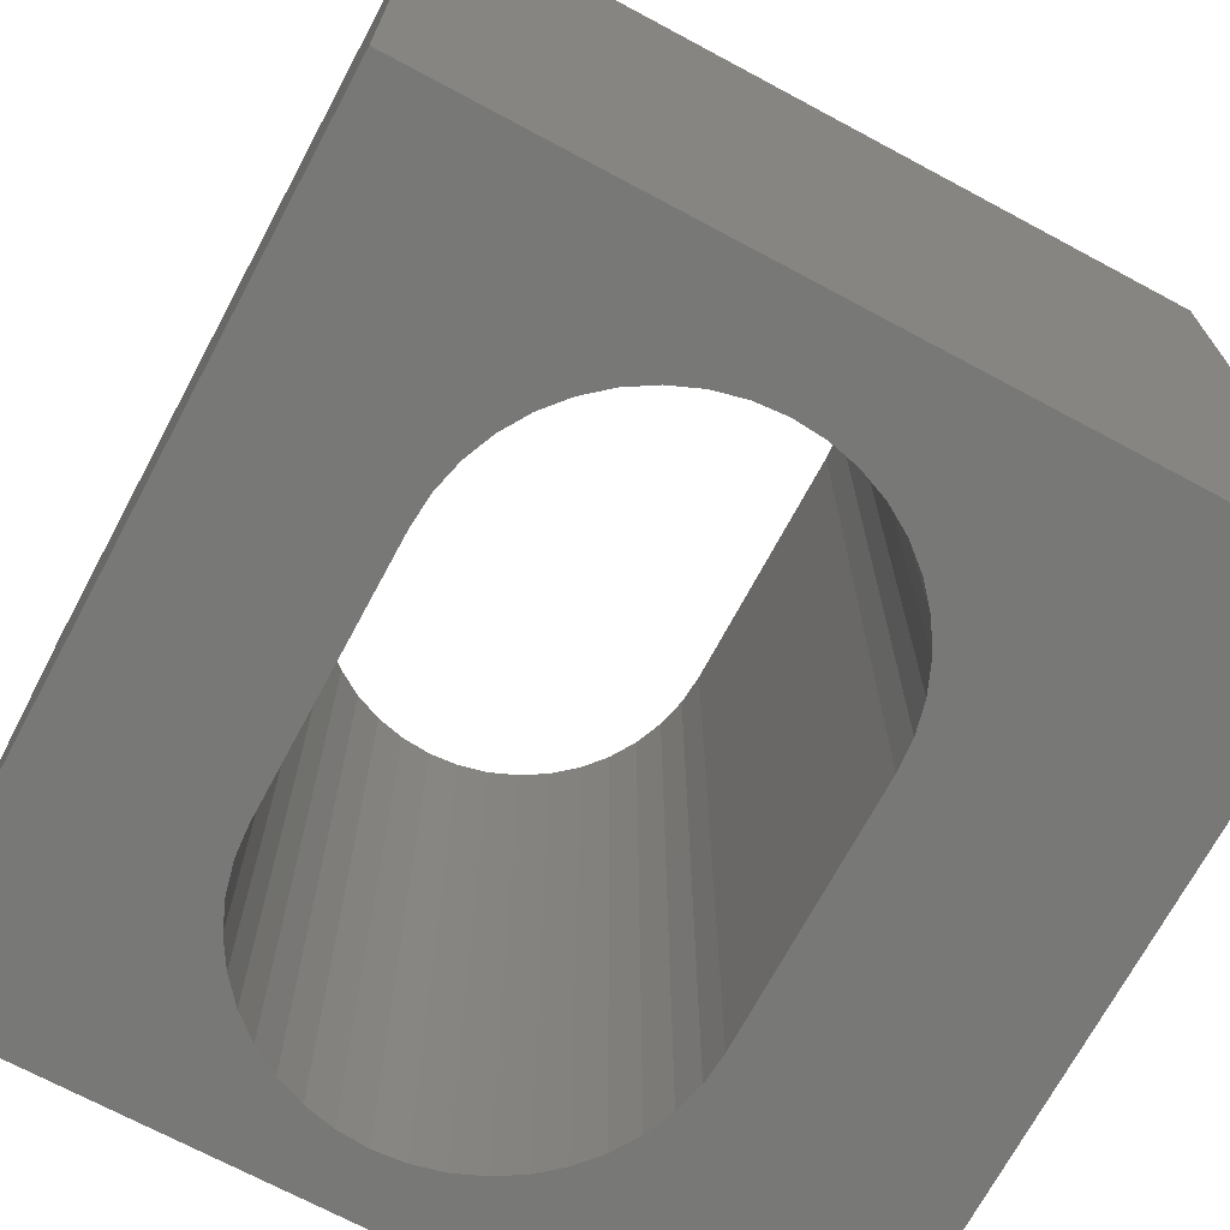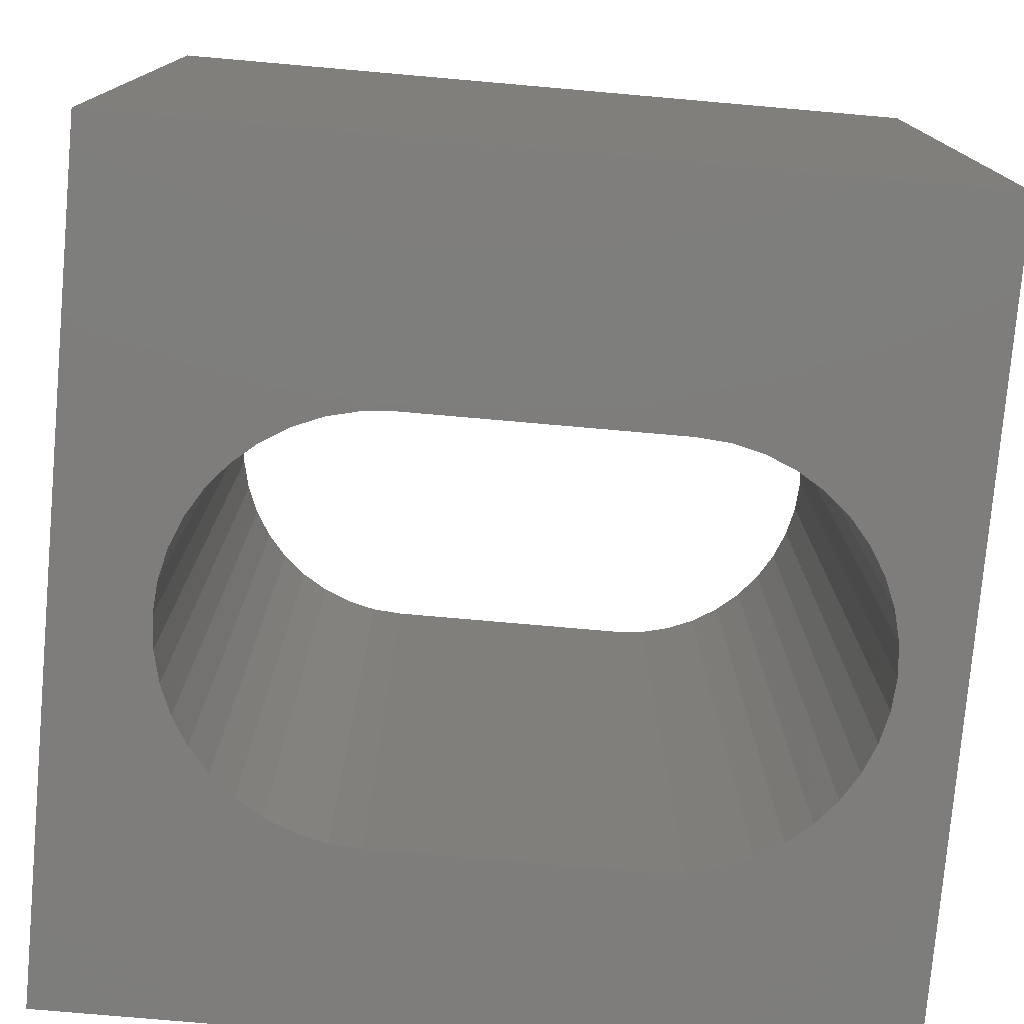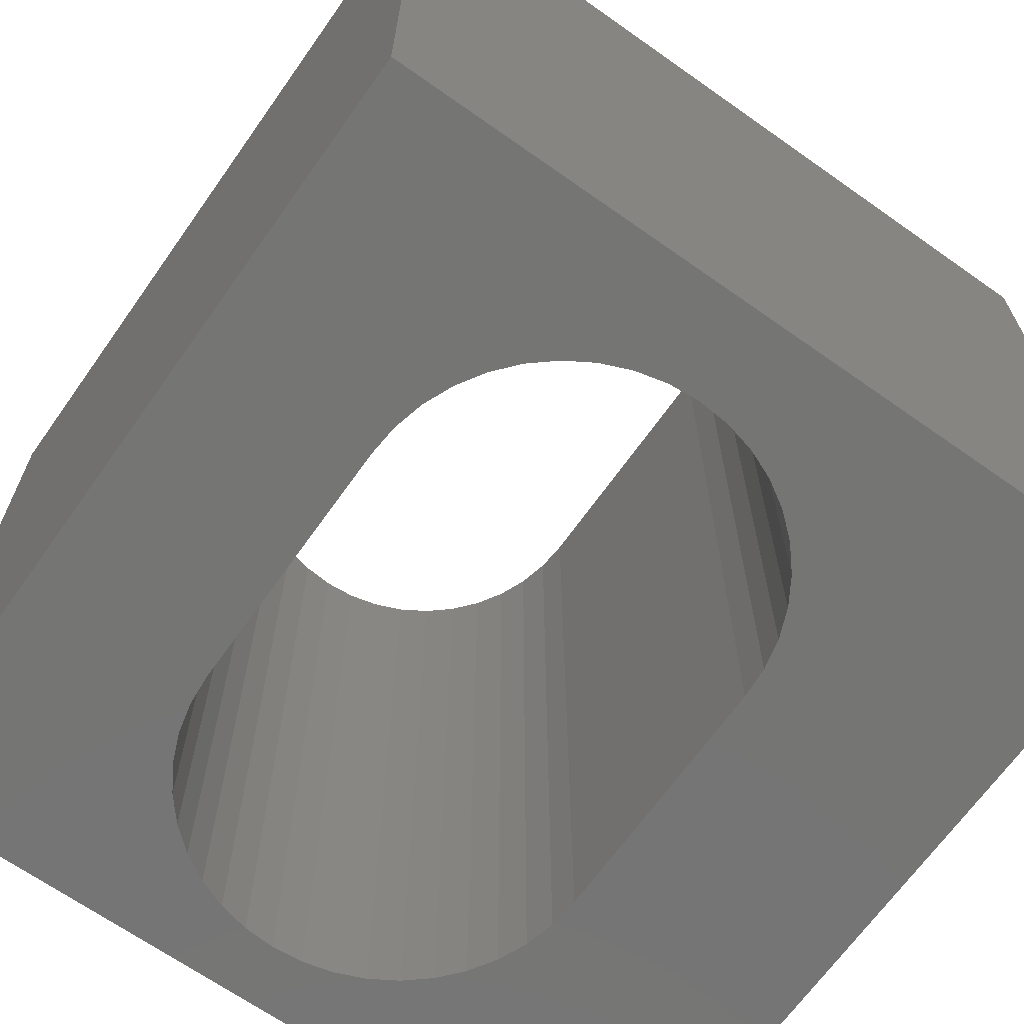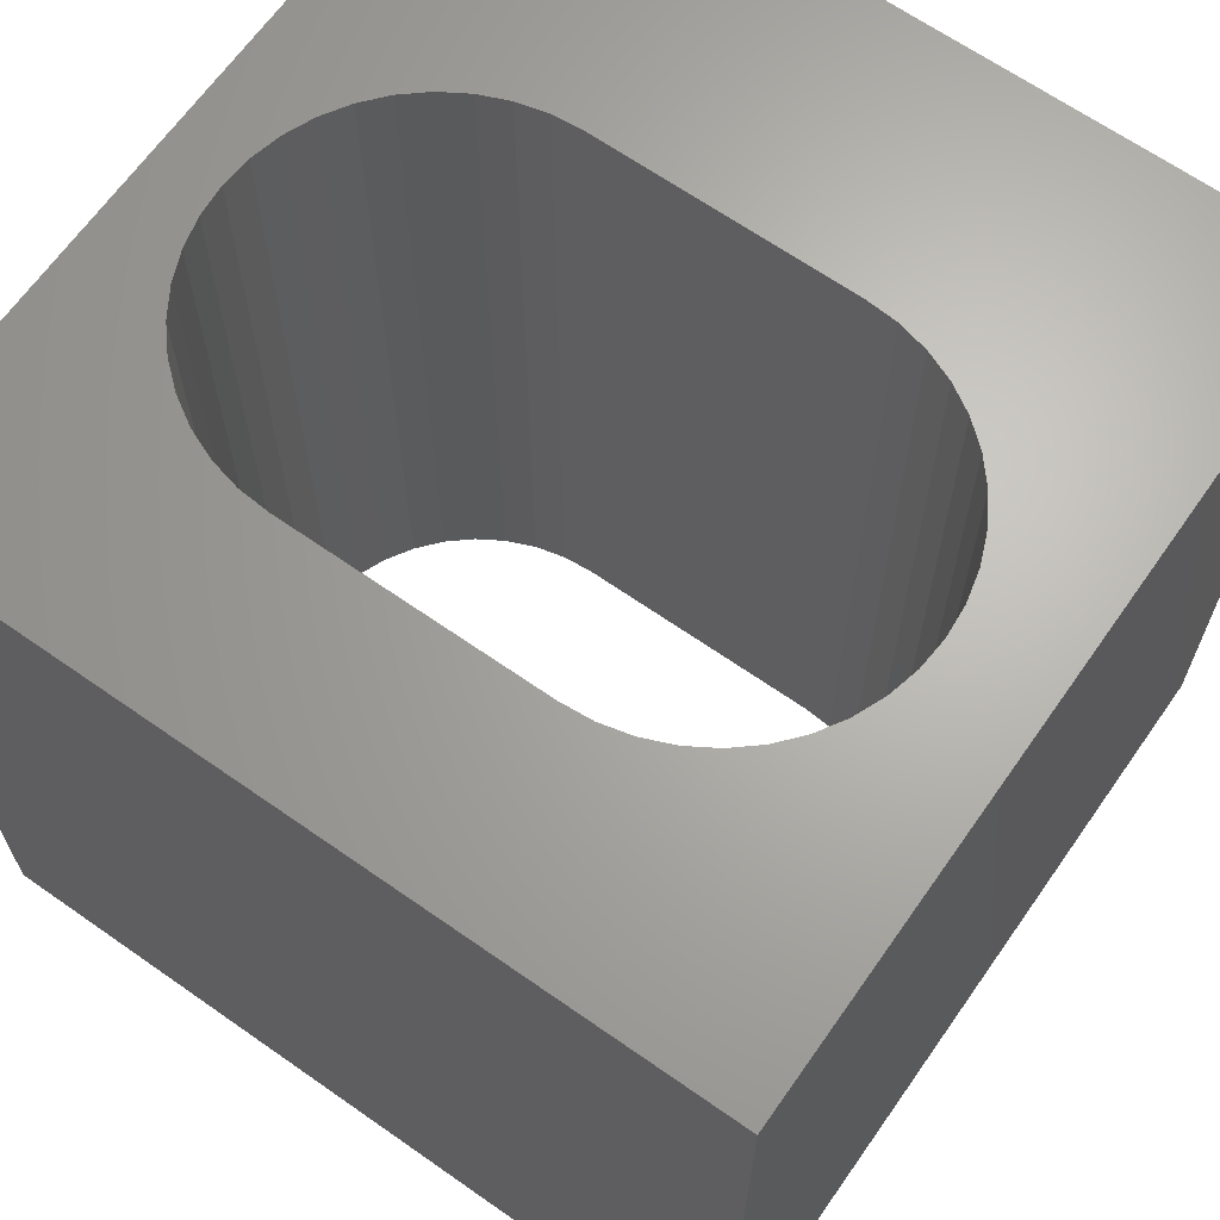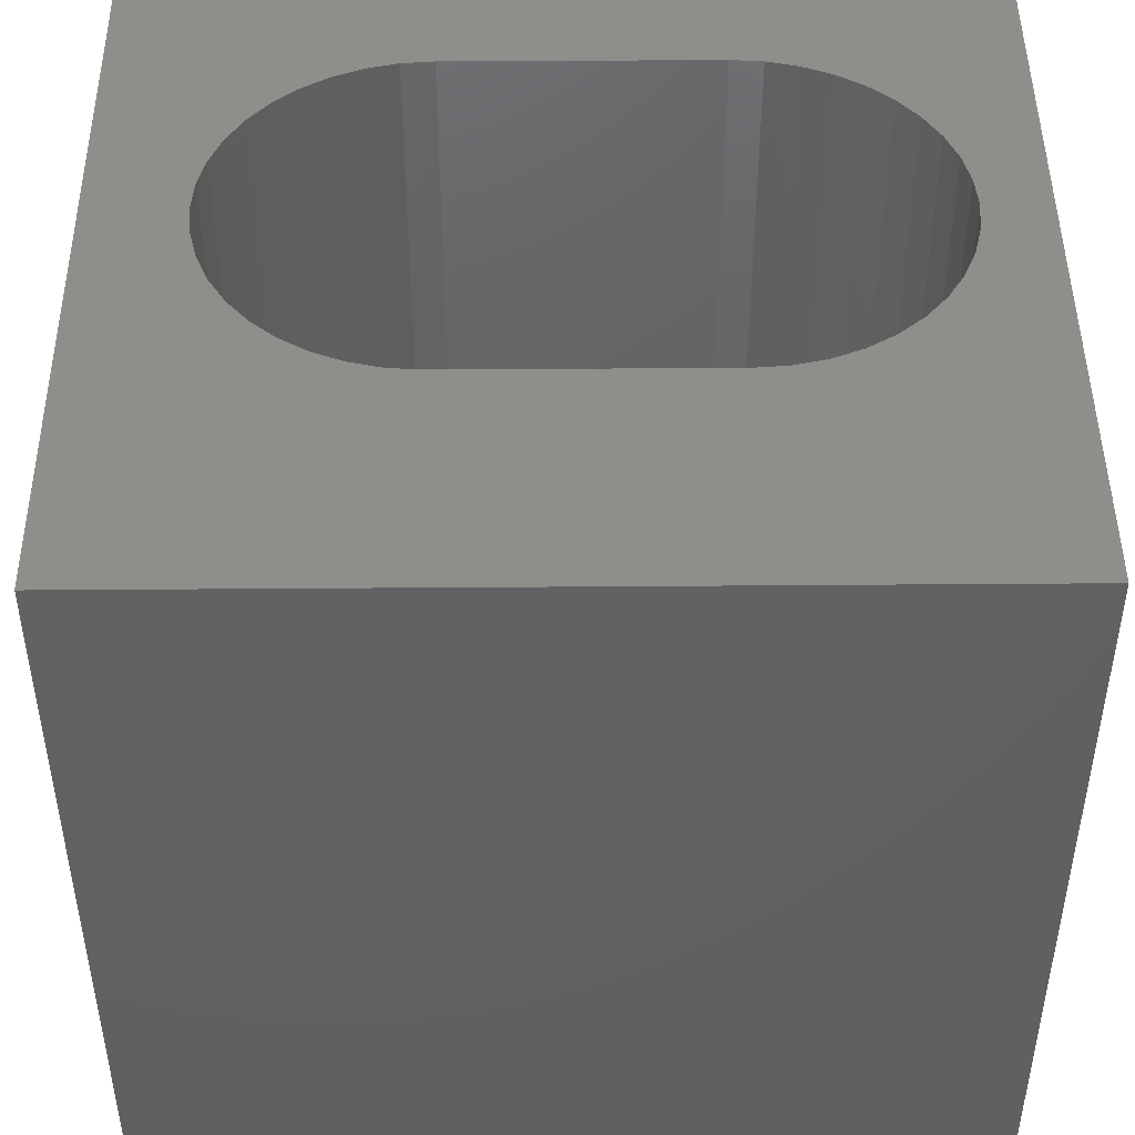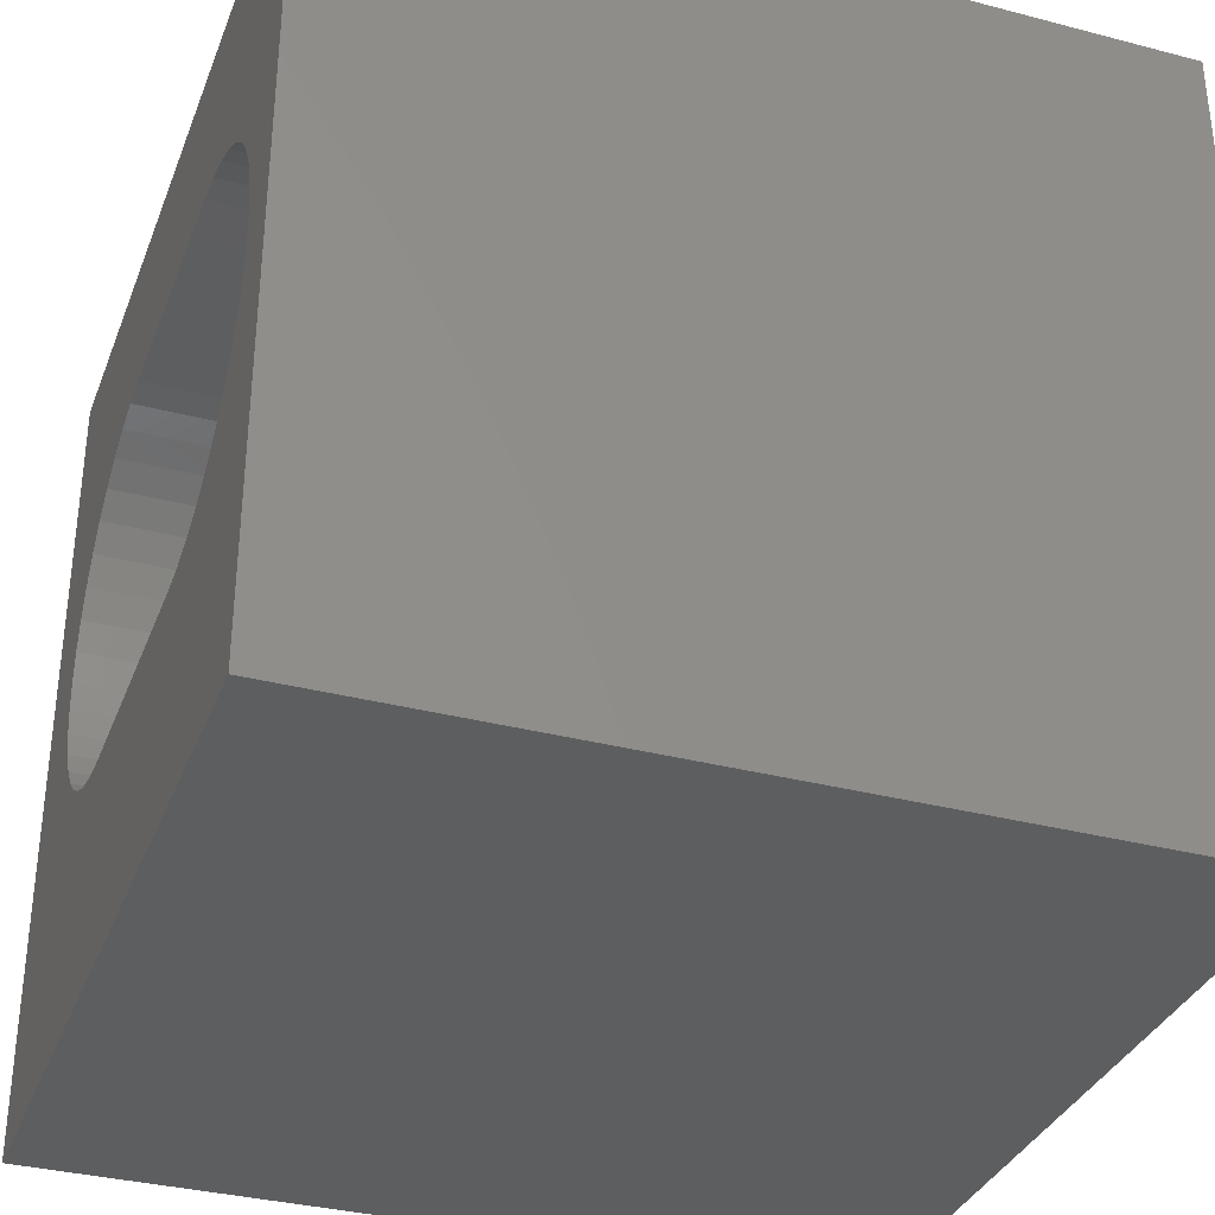
<metadata>
{"format":"stl","ext":"stl","renderer":"f3d","projection":"perspective","resolution":1024,"background":"white","views":[{"elev":-70.7,"azim":-118.2,"up":"+Z"},{"elev":-77.2,"azim":-5.0,"up":"+Z"},{"elev":-67.2,"azim":-125.3,"up":"+Z"},{"elev":66.0,"azim":-144.9,"up":"+Z"},{"elev":46.4,"azim":-0.5,"up":"+Z"},{"elev":-34.3,"azim":70.6,"up":"+Y"}]}
</metadata>
<code>
# stl→obj: 92 verts, 184 faces
v 0 10 10
v 0 10 0
v 0 0 10
v 0 0 0
v 8.755 6.784 10
v 8.956 6.456 10
v 10 10 10
v 9.224 5.341 10
v 10 0 10
v 9.193 4.957 10
v 9.104 4.583 10
v 7.153 7.766 10
v 7.527 7.676 10
v 7.883 7.529 10
v 9.104 6.1 10
v 9.193 5.725 10
v 1.41 4.227 10
v 1.263 4.583 10
v 8.212 7.328 10
v 8.505 7.077 10
v 8.956 4.227 10
v 8.755 3.898 10
v 8.505 3.605 10
v 8.212 3.355 10
v 7.883 3.154 10
v 7.527 3.007 10
v 3.213 2.917 10
v 2.839 3.007 10
v 2.483 3.154 10
v 2.154 3.355 10
v 1.173 4.957 10
v 1.142 5.341 10
v 1.173 5.725 10
v 1.263 6.1 10
v 1.41 6.456 10
v 1.611 6.784 10
v 1.861 7.077 10
v 2.154 7.328 10
v 2.483 7.529 10
v 2.839 7.676 10
v 1.861 3.605 10
v 1.611 3.898 10
v 7.153 2.917 10
v 6.769 2.886 10
v 3.597 2.886 10
v 3.213 7.766 10
v 3.597 7.796 10
v 6.769 7.796 10
v 10 10 0
v 10 0 0
v 9.104 6.1 0
v 8.956 6.456 0
v 8.755 6.784 0
v 8.505 7.077 0
v 8.212 7.328 0
v 7.883 7.529 0
v 7.527 7.676 0
v 3.213 7.766 0
v 2.839 7.676 0
v 9.104 4.583 0
v 8.956 4.227 0
v 8.755 3.898 0
v 9.193 4.957 0
v 9.224 5.341 0
v 9.193 5.725 0
v 2.483 7.529 0
v 2.154 7.328 0
v 1.861 7.077 0
v 2.483 3.154 0
v 2.839 3.007 0
v 1.611 6.784 0
v 1.41 6.456 0
v 1.263 6.1 0
v 1.173 4.957 0
v 1.142 5.341 0
v 1.173 5.725 0
v 1.263 4.583 0
v 1.41 4.227 0
v 1.611 3.898 0
v 7.527 3.007 0
v 7.883 3.154 0
v 1.861 3.605 0
v 2.154 3.355 0
v 7.153 2.917 0
v 8.212 3.355 0
v 8.505 3.605 0
v 7.153 7.766 0
v 6.769 7.796 0
v 3.597 7.796 0
v 3.213 2.917 0
v 3.597 2.886 0
v 6.769 2.886 0
f 1 2 3
f 3 2 4
f 5 6 7
f 7 8 9
f 9 8 10
f 9 10 11
f 12 13 7
f 7 13 14
f 6 15 7
f 7 15 16
f 7 16 8
f 17 18 3
f 14 19 7
f 7 19 20
f 7 20 5
f 11 21 9
f 9 21 22
f 9 22 23
f 23 24 9
f 9 24 25
f 9 25 26
f 27 28 3
f 3 28 29
f 3 29 30
f 18 31 3
f 3 31 32
f 3 32 1
f 1 32 33
f 1 33 34
f 34 35 1
f 1 35 36
f 1 36 37
f 37 38 1
f 1 38 39
f 1 39 40
f 30 41 3
f 3 41 42
f 3 42 17
f 26 43 9
f 9 43 44
f 9 44 3
f 3 44 45
f 3 45 27
f 40 46 1
f 1 46 47
f 1 47 7
f 7 47 48
f 7 48 12
f 49 7 50
f 50 7 9
f 51 52 49
f 49 52 53
f 49 53 54
f 54 55 49
f 49 55 56
f 49 56 57
f 58 59 2
f 60 50 61
f 61 50 62
f 60 63 50
f 50 63 64
f 50 64 49
f 49 64 65
f 49 65 51
f 59 66 2
f 2 66 67
f 2 67 68
f 69 70 4
f 68 71 2
f 2 71 72
f 2 72 73
f 74 4 75
f 75 4 2
f 75 2 76
f 76 2 73
f 74 77 4
f 4 77 78
f 4 78 79
f 80 81 50
f 79 82 4
f 4 82 83
f 4 83 69
f 80 50 84
f 81 85 50
f 50 85 86
f 50 86 62
f 57 87 49
f 49 87 88
f 49 88 2
f 2 88 89
f 2 89 58
f 70 90 4
f 4 90 91
f 4 91 50
f 50 91 92
f 50 92 84
f 7 49 1
f 1 49 2
f 50 9 4
f 4 9 3
f 89 47 46
f 89 46 58
f 58 46 40
f 58 40 59
f 59 40 39
f 59 39 66
f 66 39 38
f 66 38 67
f 67 38 37
f 67 37 68
f 68 37 36
f 68 36 71
f 71 36 35
f 71 35 72
f 72 35 34
f 72 34 73
f 73 34 33
f 73 33 76
f 76 33 32
f 76 32 75
f 75 32 31
f 75 31 74
f 74 31 18
f 74 18 77
f 77 18 17
f 77 17 78
f 78 17 42
f 78 42 79
f 79 42 41
f 79 41 82
f 82 41 30
f 82 30 83
f 83 30 29
f 83 29 69
f 69 29 28
f 69 28 70
f 70 28 27
f 70 27 90
f 90 27 45
f 90 45 91
f 89 88 47
f 47 88 48
f 92 44 43
f 92 43 84
f 84 43 26
f 84 26 80
f 80 26 25
f 80 25 81
f 81 25 24
f 81 24 85
f 85 24 23
f 85 23 86
f 86 23 22
f 86 22 62
f 62 22 21
f 62 21 61
f 61 21 11
f 61 11 60
f 60 11 10
f 60 10 63
f 63 10 8
f 63 8 64
f 64 8 16
f 64 16 65
f 65 16 15
f 65 15 51
f 51 15 6
f 51 6 52
f 52 6 5
f 52 5 53
f 53 5 20
f 53 20 54
f 54 20 19
f 54 19 55
f 55 19 14
f 55 14 56
f 56 14 13
f 56 13 57
f 57 13 12
f 57 12 87
f 87 12 48
f 87 48 88
f 92 91 44
f 44 91 45

</code>
